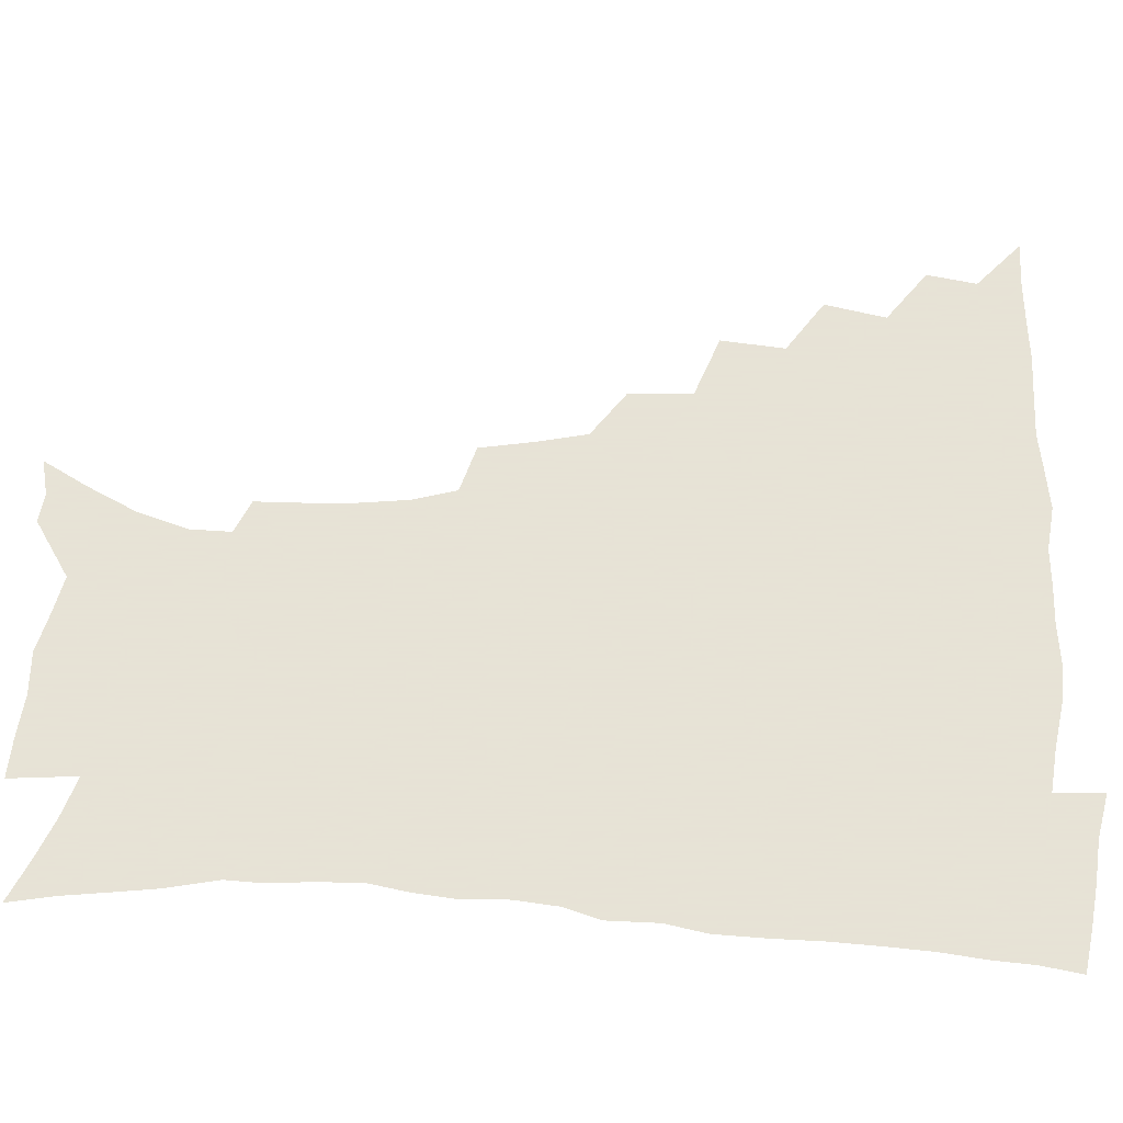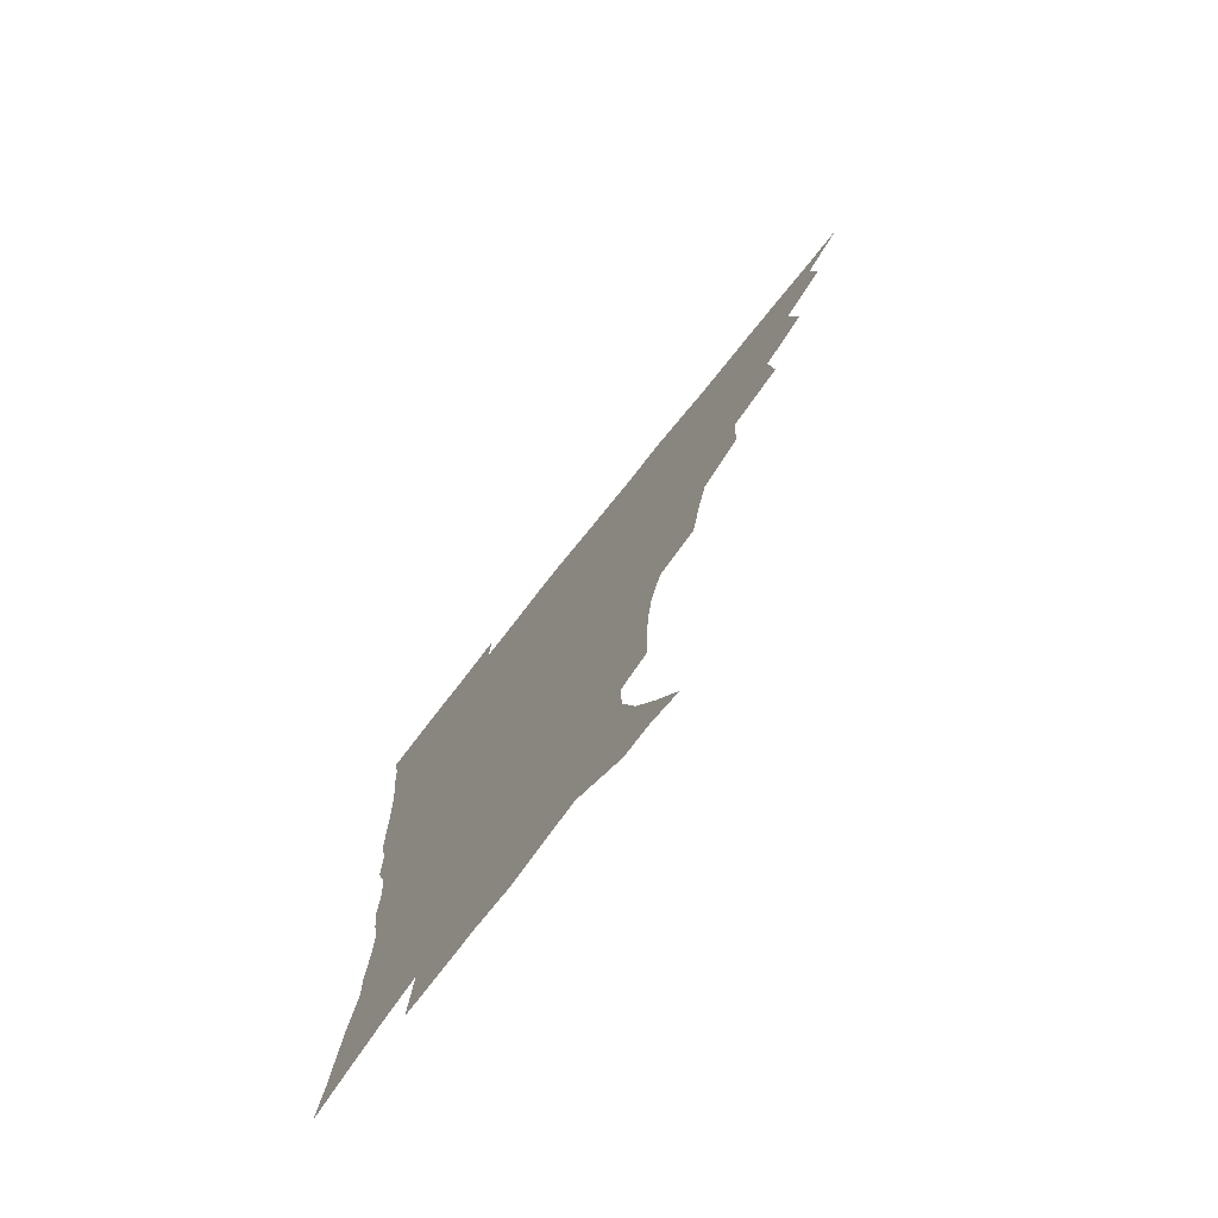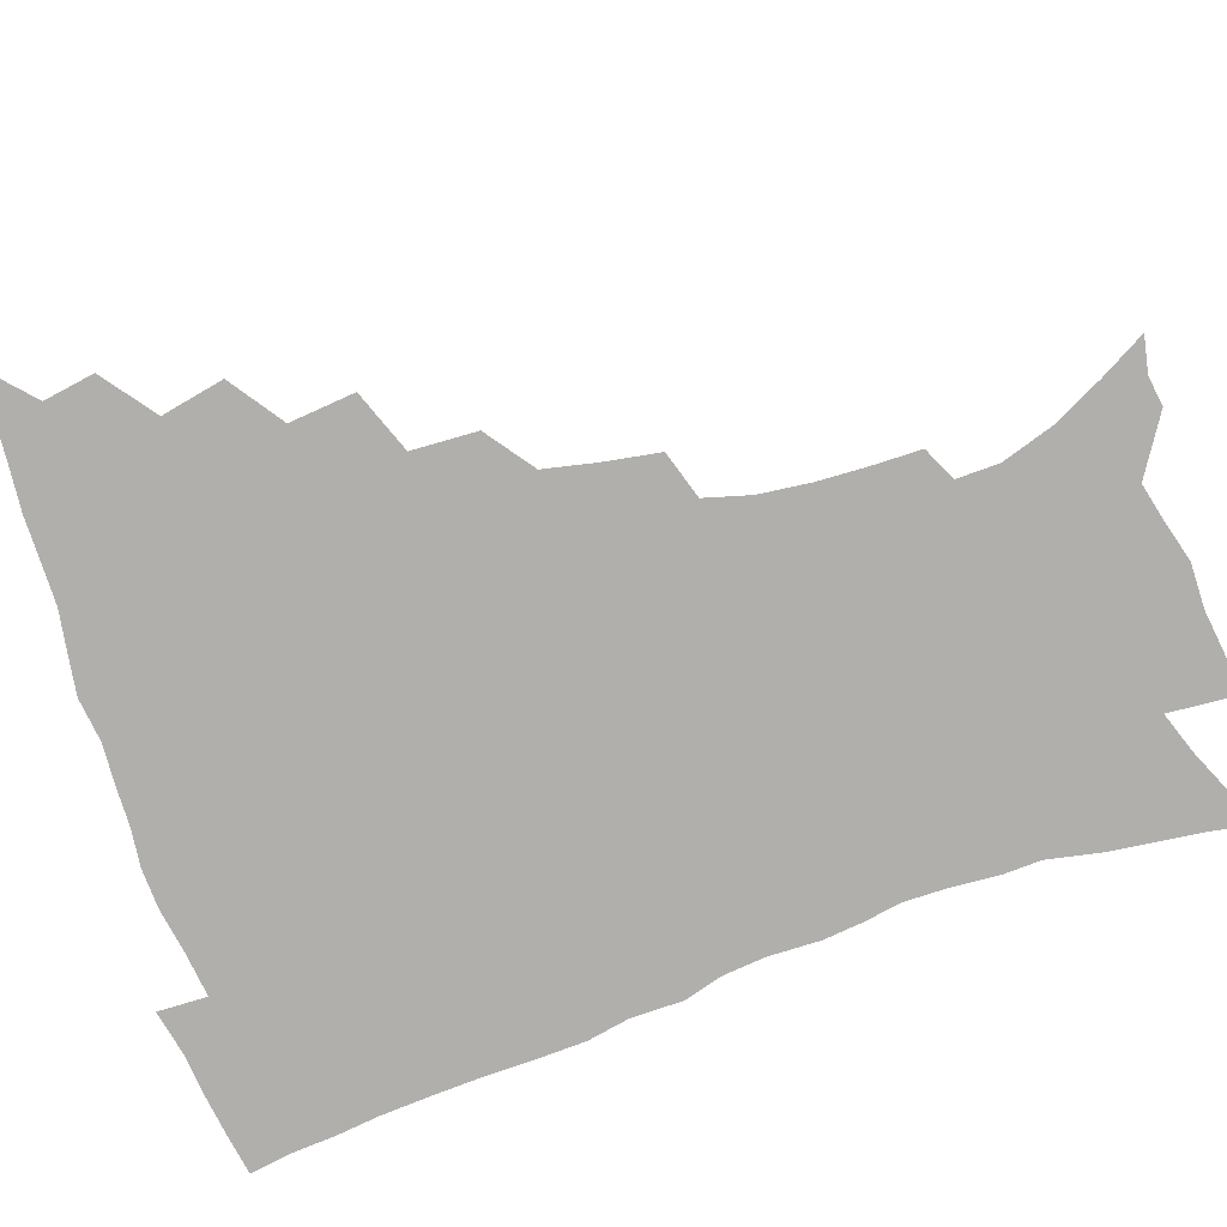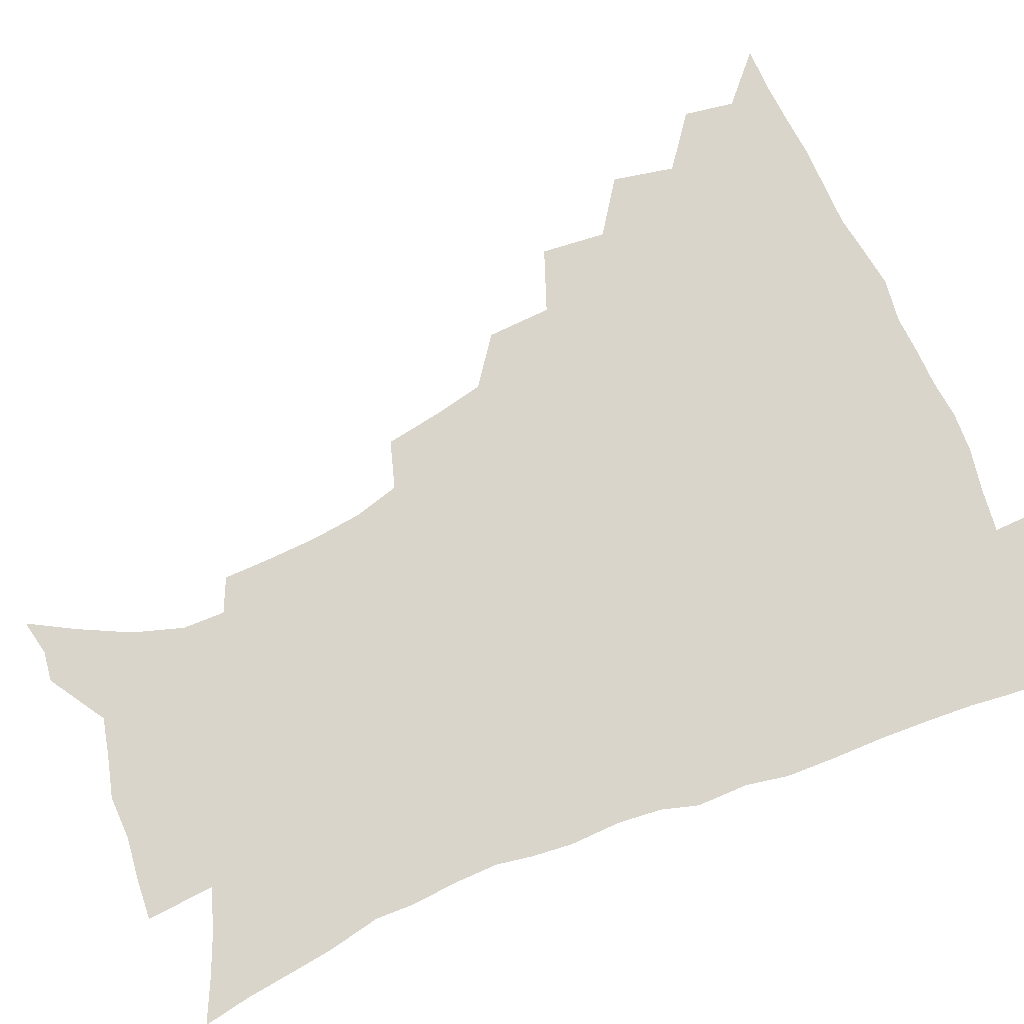
<metadata>
{"format":"obj","ext":"obj","renderer":"f3d","projection":"perspective","resolution":1024,"background":"white","views":[{"elev":62.8,"azim":93.0,"up":"+Z"},{"elev":-76.0,"azim":-128.5,"up":"+Y"},{"elev":-78.1,"azim":-70.9,"up":"+Z"},{"elev":74.4,"azim":67.3,"up":"+Z"}]}
</metadata>
<code>
v 450.6 493.1 0
v 464.6 459.8 0
v 467.4 477.8 0
v 467 493.4 0
v 478.9 423.7 0
v 483.2 445.8 0
v 483.6 462.6 0
v 483.5 478.5 0
v 482.3 494.7 0
v 495.7 387.4 0
v 497.8 410.6 0
v 499.8 431 0
v 500.6 448.3 0
v 500.3 464.1 0
v 498.9 479.8 0
v 497.5 496.1 0
v 518.9 356.1 0
v 517.7 379.1 0
v 517.4 400.1 0
v 518 419.4 0
v 518.1 436 0
v 516.7 450.4 0
v 515.5 465.3 0
v 514.3 480.4 0
v 512.9 496.4 0
v 543.2 305.7 0
v 539.8 325.4 0
v 535.8 343.8 0
v 535.9 370.1 0
v 534.6 388.2 0
v 533.3 404.9 0
v 532.3 420.5 0
v 532.3 436.5 0
v 531.8 451.6 0
v 530.7 466.4 0
v 529.2 481.4 0
v 527.9 496.7 0
v 568 231.3 0
v 567.6 248.4 0
v 566.8 266.1 0
v 564.6 284.5 0
v 560 300.5 0
v 556.1 318.9 0
v 553.6 338.7 0
v 551.8 358.2 0
v 549.8 374.7 0
v 549.6 393.6 0
v 549 409.3 0
v 548.7 424.6 0
v 547.7 438.7 0
v 547.7 453.1 0
v 545.5 467.7 0
v 543.9 482.6 0
v 542.3 499.1 0
v 556.1 158.4 0
v 565 174.4 0
v 574 192.6 0
v 579.7 210.7 0
v 579.9 225.8 0
v 579.5 243.6 0
v 578.6 260.7 0
v 577.1 278.3 0
v 574.3 294 0
v 570.9 309.3 0
v 568.5 328.1 0
v 566.5 345.6 0
v 565.5 364.6 0
v 564 379.9 0
v 563.2 395.7 0
v 563.4 412.2 0
v 562.9 426.6 0
v 562.6 440.8 0
v 561.4 454.5 0
v 559.8 468.9 0
v 558.4 483.7 0
v 556.4 501.3 0
v 568.8 161.1 0
v 580.3 181.7 0
v 588.4 202.8 0
v 590.9 220.2 0
v 590.8 236.4 0
v 589.7 251.1 0
v 588.9 268.3 0
v 587.5 286.7 0
v 585.4 303.2 0
v 582.7 317 0
v 580.6 333.6 0
v 579.7 352.4 0
v 578.4 367.7 0
v 577.9 384.6 0
v 577.6 399.8 0
v 577.2 414.2 0
v 577 428.6 0
v 576.4 441.7 0
v 575.7 455.1 0
v 574.3 469.4 0
v 572.9 484.3 0
v 572.1 499.4 0
v 579.4 159.6 0
v 594.1 187.3 0
v 599.7 208 0
v 601.6 227.1 0
v 601.2 242.5 0
v 600.6 259.3 0
v 599.8 276 0
v 597.9 290.9 0
v 596.1 306.4 0
v 594.7 324.1 0
v 593.3 339.9 0
v 592.2 355.2 0
v 591.3 370.3 0
v 590.6 384.5 0
v 590.6 400.2 0
v 590.5 415.1 0
v 590.2 428.5 0
v 590 442.3 0
v 589.6 455.7 0
v 588.7 469.7 0
v 587.7 484 0
v 586.1 500.4 0
v 599.6 172.5 0
v 608 194.3 0
v 611.1 213.2 0
v 611.5 228.5 0
v 611.3 244.4 0
v 610.7 258.8 0
v 609.9 280.2 0
v 608.7 295.8 0
v 607.4 310.4 0
v 606.1 325.7 0
v 605.1 341.4 0
v 604.5 357.1 0
v 604 372.6 0
v 604.1 388.3 0
v 603.7 401.5 0
v 603.9 416.5 0
v 603.7 429.3 0
v 603.5 442.6 0
v 603.6 456.1 0
v 602.9 469.9 0
v 601.6 485 0
v 600.1 500.8 0
v 613.2 169.2 0
v 619.4 194 0
v 621.6 214.1 0
v 622.3 232.8 0
v 621.6 245.8 0
v 621.2 262.5 0
v 620.2 282 0
v 619.4 296.1 0
v 618.4 313.6 0
v 617.7 328.7 0
v 617 343.1 0
v 616.7 358.1 0
v 616.5 374.1 0
v 616.5 389 0
v 616.5 402.1 0
v 616.7 416.1 0
v 617.3 430.2 0
v 617.4 443.1 0
v 617.5 456.3 0
v 617.2 469.7 0
v 616.3 484.1 0
v 614 502.5 0
v 627.6 165.3 0
v 631.5 194 0
v 632.7 217.9 0
v 632.7 233 0
v 632.3 250.4 0
v 631.8 264.1 0
v 630.9 281.4 0
v 630.3 296.7 0
v 629.5 313 0
v 629 329.2 0
v 628.9 341.4 0
v 628.6 359.8 0
v 628.6 374.2 0
v 628.9 388 0
v 629.2 402.5 0
v 629.6 416.3 0
v 630.1 429.9 0
v 630.8 443.3 0
v 631.3 456.3 0
v 631.1 469.7 0
v 630.2 485.4 0
v 628.5 502 0
v 643.2 165.7 0
v 644 194.3 0
v 644 213.3 0
v 643.4 232.7 0
v 643 248.3 0
v 642 268.6 0
v 641.7 282.4 0
v 641.2 297.2 0
v 640.7 312.3 0
v 640.2 329 0
v 640.5 342.7 0
v 640.5 358.6 0
v 640.8 373 0
v 641.2 387.2 0
v 641.6 402.3 0
v 642.3 415.9 0
v 643 429.8 0
v 643.8 442.7 0
v 644.7 456 0
v 645 469.6 0
v 645.4 483.8 0
v 644.7 499.3 0
v 658.3 163.8 0
v 657 190.5 0
v 655.5 211.9 0
v 654.4 230.9 0
v 653.7 247.6 0
v 653.2 264.1 0
v 652.3 281.2 0
v 652.1 295.8 0
v 651.9 310.9 0
v 651.8 326.3 0
v 652.8 338.7 0
v 652.2 356.9 0
v 652.9 371.1 0
v 653.6 385.2 0
v 654.6 399.1 0
v 655 414.4 0
v 656 427.9 0
v 657.2 441 0
v 658.1 455.8 0
v 659 468.9 0
v 660 482.5 0
v 660 497.6 0
v 659.4 515.1 0
v 672.7 162.7 0
v 670.6 186.9 0
v 668.3 206.7 0
v 666.2 226.4 0
v 664.9 244.3 0
v 663.7 262.3 0
v 663.1 278.2 0
v 662.8 293.8 0
v 663.1 308.1 0
v 663.6 322.3 0
v 664.1 337.5 0
v 664.4 353.1 0
v 665.4 367.3 0
v 666.5 381.3 0
v 666.9 397.5 0
v 668 411.6 0
v 668.8 426.6 0
v 670.2 440 0
v 671.2 454.5 0
v 672.6 467.8 0
v 674 481.5 0
v 675.2 495.3 0
v 675.2 511.8 0
v 685.4 181.8 0
v 681.2 202.4 0
v 678.2 222.3 0
v 676.6 239.4 0
v 675.7 255.7 0
v 674.7 272.5 0
v 674.3 288.5 0
v 674.7 303 0
v 675.4 317.6 0
v 676.1 332.5 0
v 677.1 347.2 0
v 678 362.5 0
v 678.8 378.2 0
v 679.3 394.3 0
v 681 408.4 0
v 682.3 423 0
v 683.7 437.3 0
v 684.4 453 0
v 686.3 466.4 0
v 687.8 480.1 0
v 689.2 493.9 0
v 690 510.5 0
v 700 175.4 0
v 695.1 195.8 0
v 692 214.2 0
v 689.7 231.6 0
v 688.5 247.6 0
v 686.8 265.2 0
v 687.1 279.8 0
v 686.6 296.2 0
v 688.1 309.8 0
v 688.9 325 0
v 689 341.8 0
v 691.1 355.5 0
v 692.4 371 0
v 694.4 385.8 0
v 694.6 403.1 0
v 695.8 418.8 0
v 697.1 434.4 0
v 698.8 449.2 0
v 699.7 464.8 0
v 701.8 478.4 0
v 702.9 492.3 0
v 704.7 508.6 0
v 714.3 168.4 0
v 711.2 185.4 0
v 709.2 200.9 0
v 707.1 217 0
v 703.2 236.3 0
v 703.6 249.6 0
v 702.3 266.3 0
v 702 282.1 0
v 704.2 294.8 0
v 705.6 309.3 0
v 705.1 327.5 0
v 706.5 343 0
v 710.3 356.2 0
v 710.3 374.7 0
v 713 389.8 0
v 713.5 407.5 0
v 713.6 425.9 0
v 714.2 443.5 0
v 715.2 460.5 0
v 716.9 476 0
v 717.8 491.3 0
v 720.1 506.1 0
f 3 4 1
f 6 7 2
f 2 7 3
f 7 8 3
f 3 8 4
f 8 9 4
f 11 12 5
f 5 12 6
f 12 13 6
f 6 13 7
f 13 14 7
f 7 14 8
f 14 15 8
f 8 15 9
f 15 16 9
f 18 19 10
f 10 19 11
f 19 20 11
f 11 20 12
f 20 21 12
f 12 21 13
f 21 22 13
f 13 22 14
f 22 23 14
f 14 23 15
f 23 24 15
f 15 24 16
f 24 25 16
f 28 29 17
f 17 29 18
f 29 30 18
f 18 30 19
f 30 31 19
f 19 31 20
f 31 32 20
f 20 32 21
f 32 33 21
f 21 33 22
f 33 34 22
f 22 34 23
f 34 35 23
f 23 35 24
f 35 36 24
f 24 36 25
f 36 37 25
f 42 43 26
f 26 43 27
f 43 44 27
f 27 44 28
f 44 45 28
f 28 45 29
f 45 46 29
f 29 46 30
f 46 47 30
f 30 47 31
f 47 48 31
f 31 48 32
f 48 49 32
f 32 49 33
f 49 50 33
f 33 50 34
f 50 51 34
f 34 51 35
f 51 52 35
f 35 52 36
f 52 53 36
f 36 53 37
f 53 54 37
f 59 60 38
f 38 60 39
f 60 61 39
f 39 61 40
f 61 62 40
f 40 62 41
f 62 63 41
f 41 63 42
f 63 64 42
f 42 64 43
f 64 65 43
f 43 65 44
f 65 66 44
f 44 66 45
f 66 67 45
f 45 67 46
f 67 68 46
f 46 68 47
f 68 69 47
f 47 69 48
f 69 70 48
f 48 70 49
f 70 71 49
f 49 71 50
f 71 72 50
f 50 72 51
f 72 73 51
f 51 73 52
f 73 74 52
f 52 74 53
f 74 75 53
f 53 75 54
f 75 76 54
f 55 77 56
f 77 78 56
f 56 78 57
f 78 79 57
f 57 79 58
f 79 80 58
f 58 80 59
f 80 81 59
f 59 81 60
f 81 82 60
f 60 82 61
f 82 83 61
f 61 83 62
f 83 84 62
f 62 84 63
f 84 85 63
f 63 85 64
f 85 86 64
f 64 86 65
f 86 87 65
f 65 87 66
f 87 88 66
f 66 88 67
f 88 89 67
f 67 89 68
f 89 90 68
f 68 90 69
f 90 91 69
f 69 91 70
f 91 92 70
f 70 92 71
f 92 93 71
f 71 93 72
f 93 94 72
f 72 94 73
f 94 95 73
f 73 95 74
f 95 96 74
f 74 96 75
f 96 97 75
f 75 97 76
f 97 98 76
f 77 99 78
f 99 100 78
f 78 100 79
f 100 101 79
f 79 101 80
f 101 102 80
f 80 102 81
f 102 103 81
f 81 103 82
f 103 104 82
f 82 104 83
f 104 105 83
f 83 105 84
f 105 106 84
f 84 106 85
f 106 107 85
f 85 107 86
f 107 108 86
f 86 108 87
f 108 109 87
f 87 109 88
f 109 110 88
f 88 110 89
f 110 111 89
f 89 111 90
f 111 112 90
f 90 112 91
f 112 113 91
f 91 113 92
f 113 114 92
f 92 114 93
f 114 115 93
f 93 115 94
f 115 116 94
f 94 116 95
f 116 117 95
f 95 117 96
f 117 118 96
f 96 118 97
f 118 119 97
f 97 119 98
f 119 120 98
f 99 121 100
f 121 122 100
f 100 122 101
f 122 123 101
f 101 123 102
f 123 124 102
f 102 124 103
f 124 125 103
f 103 125 104
f 125 126 104
f 104 126 105
f 126 127 105
f 105 127 106
f 127 128 106
f 106 128 107
f 128 129 107
f 107 129 108
f 129 130 108
f 108 130 109
f 130 131 109
f 109 131 110
f 131 132 110
f 110 132 111
f 132 133 111
f 111 133 112
f 133 134 112
f 112 134 113
f 134 135 113
f 113 135 114
f 135 136 114
f 114 136 115
f 136 137 115
f 115 137 116
f 137 138 116
f 116 138 117
f 138 139 117
f 117 139 118
f 139 140 118
f 118 140 119
f 140 141 119
f 119 141 120
f 141 142 120
f 121 143 122
f 143 144 122
f 122 144 123
f 144 145 123
f 123 145 124
f 145 146 124
f 124 146 125
f 146 147 125
f 125 147 126
f 147 148 126
f 126 148 127
f 148 149 127
f 127 149 128
f 149 150 128
f 128 150 129
f 150 151 129
f 129 151 130
f 151 152 130
f 130 152 131
f 152 153 131
f 131 153 132
f 153 154 132
f 132 154 133
f 154 155 133
f 133 155 134
f 155 156 134
f 134 156 135
f 156 157 135
f 135 157 136
f 157 158 136
f 136 158 137
f 158 159 137
f 137 159 138
f 159 160 138
f 138 160 139
f 160 161 139
f 139 161 140
f 161 162 140
f 140 162 141
f 162 163 141
f 141 163 142
f 163 164 142
f 143 165 144
f 165 166 144
f 144 166 145
f 166 167 145
f 145 167 146
f 167 168 146
f 146 168 147
f 168 169 147
f 147 169 148
f 169 170 148
f 148 170 149
f 170 171 149
f 149 171 150
f 171 172 150
f 150 172 151
f 172 173 151
f 151 173 152
f 173 174 152
f 152 174 153
f 174 175 153
f 153 175 154
f 175 176 154
f 154 176 155
f 176 177 155
f 155 177 156
f 177 178 156
f 156 178 157
f 178 179 157
f 157 179 158
f 179 180 158
f 158 180 159
f 180 181 159
f 159 181 160
f 181 182 160
f 160 182 161
f 182 183 161
f 161 183 162
f 183 184 162
f 162 184 163
f 184 185 163
f 163 185 164
f 185 186 164
f 165 187 166
f 187 188 166
f 166 188 167
f 188 189 167
f 167 189 168
f 189 190 168
f 168 190 169
f 190 191 169
f 169 191 170
f 191 192 170
f 170 192 171
f 192 193 171
f 171 193 172
f 193 194 172
f 172 194 173
f 194 195 173
f 173 195 174
f 195 196 174
f 174 196 175
f 196 197 175
f 175 197 176
f 197 198 176
f 176 198 177
f 198 199 177
f 177 199 178
f 199 200 178
f 178 200 179
f 200 201 179
f 179 201 180
f 201 202 180
f 180 202 181
f 202 203 181
f 181 203 182
f 203 204 182
f 182 204 183
f 204 205 183
f 183 205 184
f 205 206 184
f 184 206 185
f 206 207 185
f 185 207 186
f 207 208 186
f 187 209 188
f 209 210 188
f 188 210 189
f 210 211 189
f 189 211 190
f 211 212 190
f 190 212 191
f 212 213 191
f 191 213 192
f 213 214 192
f 192 214 193
f 214 215 193
f 193 215 194
f 215 216 194
f 194 216 195
f 216 217 195
f 195 217 196
f 217 218 196
f 196 218 197
f 218 219 197
f 197 219 198
f 219 220 198
f 198 220 199
f 220 221 199
f 199 221 200
f 221 222 200
f 200 222 201
f 222 223 201
f 201 223 202
f 223 224 202
f 202 224 203
f 224 225 203
f 203 225 204
f 225 226 204
f 204 226 205
f 226 227 205
f 205 227 206
f 227 228 206
f 206 228 207
f 228 229 207
f 207 229 208
f 229 230 208
f 209 232 210
f 232 233 210
f 210 233 211
f 233 234 211
f 211 234 212
f 234 235 212
f 212 235 213
f 235 236 213
f 213 236 214
f 236 237 214
f 214 237 215
f 237 238 215
f 215 238 216
f 238 239 216
f 216 239 217
f 239 240 217
f 217 240 218
f 240 241 218
f 218 241 219
f 241 242 219
f 219 242 220
f 242 243 220
f 220 243 221
f 243 244 221
f 221 244 222
f 244 245 222
f 222 245 223
f 245 246 223
f 223 246 224
f 246 247 224
f 224 247 225
f 247 248 225
f 225 248 226
f 248 249 226
f 226 249 227
f 249 250 227
f 227 250 228
f 250 251 228
f 228 251 229
f 251 252 229
f 229 252 230
f 252 253 230
f 230 253 231
f 253 254 231
f 233 255 234
f 255 256 234
f 234 256 235
f 256 257 235
f 235 257 236
f 257 258 236
f 236 258 237
f 258 259 237
f 237 259 238
f 259 260 238
f 238 260 239
f 260 261 239
f 239 261 240
f 261 262 240
f 240 262 241
f 262 263 241
f 241 263 242
f 263 264 242
f 242 264 243
f 264 265 243
f 243 265 244
f 265 266 244
f 244 266 245
f 266 267 245
f 245 267 246
f 267 268 246
f 246 268 247
f 268 269 247
f 247 269 248
f 269 270 248
f 248 270 249
f 270 271 249
f 249 271 250
f 271 272 250
f 250 272 251
f 272 273 251
f 251 273 252
f 273 274 252
f 252 274 253
f 274 275 253
f 253 275 254
f 275 276 254
f 255 277 256
f 277 278 256
f 256 278 257
f 278 279 257
f 257 279 258
f 279 280 258
f 258 280 259
f 280 281 259
f 259 281 260
f 281 282 260
f 260 282 261
f 282 283 261
f 261 283 262
f 283 284 262
f 262 284 263
f 284 285 263
f 263 285 264
f 285 286 264
f 264 286 265
f 286 287 265
f 265 287 266
f 287 288 266
f 266 288 267
f 288 289 267
f 267 289 268
f 289 290 268
f 268 290 269
f 290 291 269
f 269 291 270
f 291 292 270
f 270 292 271
f 292 293 271
f 271 293 272
f 293 294 272
f 272 294 273
f 294 295 273
f 273 295 274
f 295 296 274
f 274 296 275
f 296 297 275
f 275 297 276
f 297 298 276
f 277 299 278
f 299 300 278
f 278 300 279
f 300 301 279
f 279 301 280
f 301 302 280
f 280 302 281
f 302 303 281
f 281 303 282
f 303 304 282
f 282 304 283
f 304 305 283
f 283 305 284
f 305 306 284
f 284 306 285
f 306 307 285
f 285 307 286
f 307 308 286
f 286 308 287
f 308 309 287
f 287 309 288
f 309 310 288
f 288 310 289
f 310 311 289
f 289 311 290
f 311 312 290
f 290 312 291
f 312 313 291
f 291 313 292
f 313 314 292
f 292 314 293
f 314 315 293
f 293 315 294
f 315 316 294
f 294 316 295
f 316 317 295
f 295 317 296
f 317 318 296
f 296 318 297
f 318 319 297
f 297 319 298
f 319 320 298

</code>
